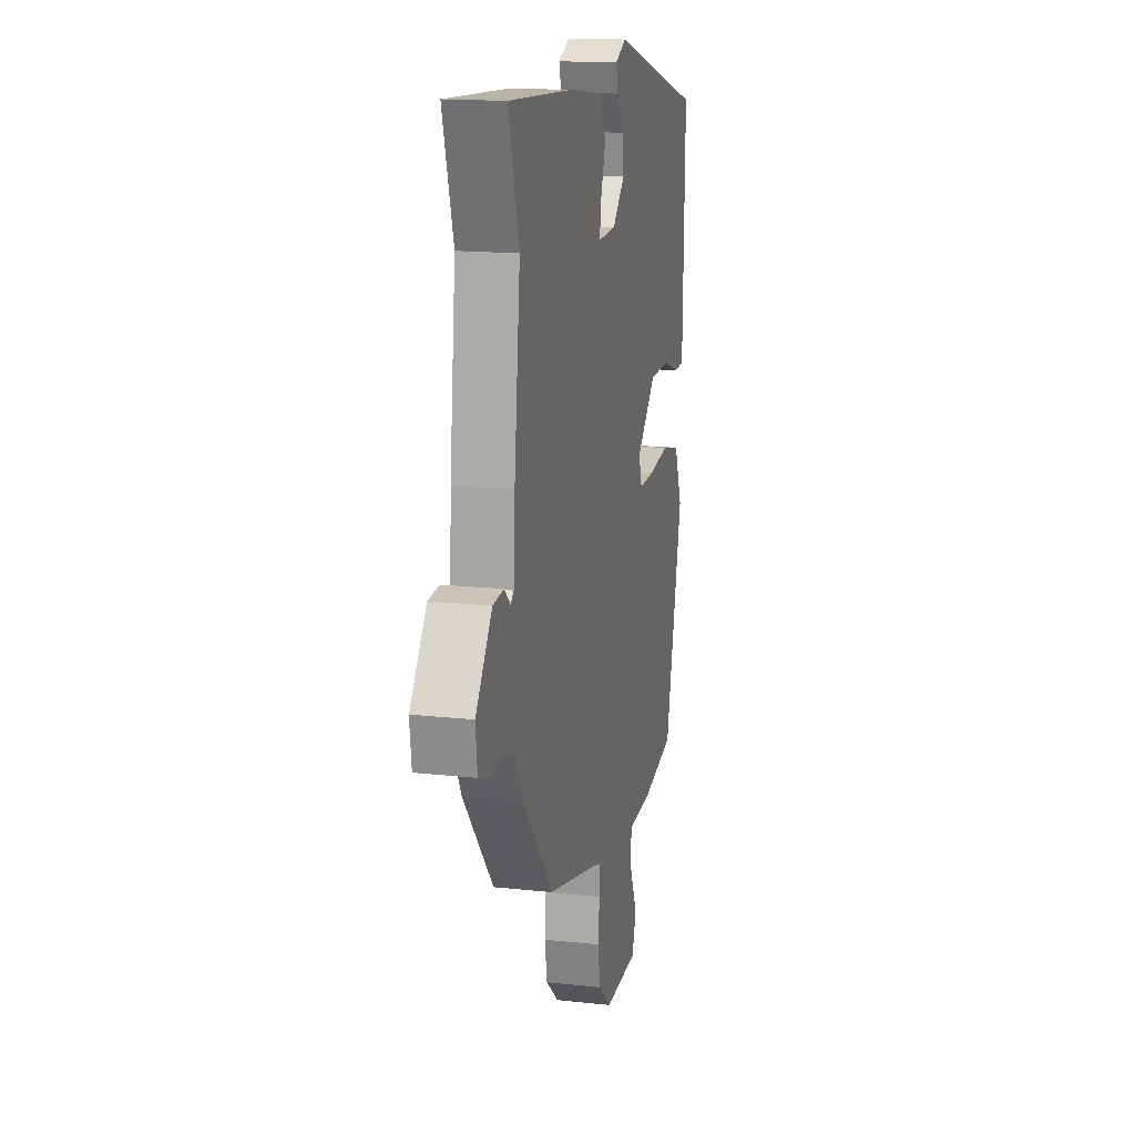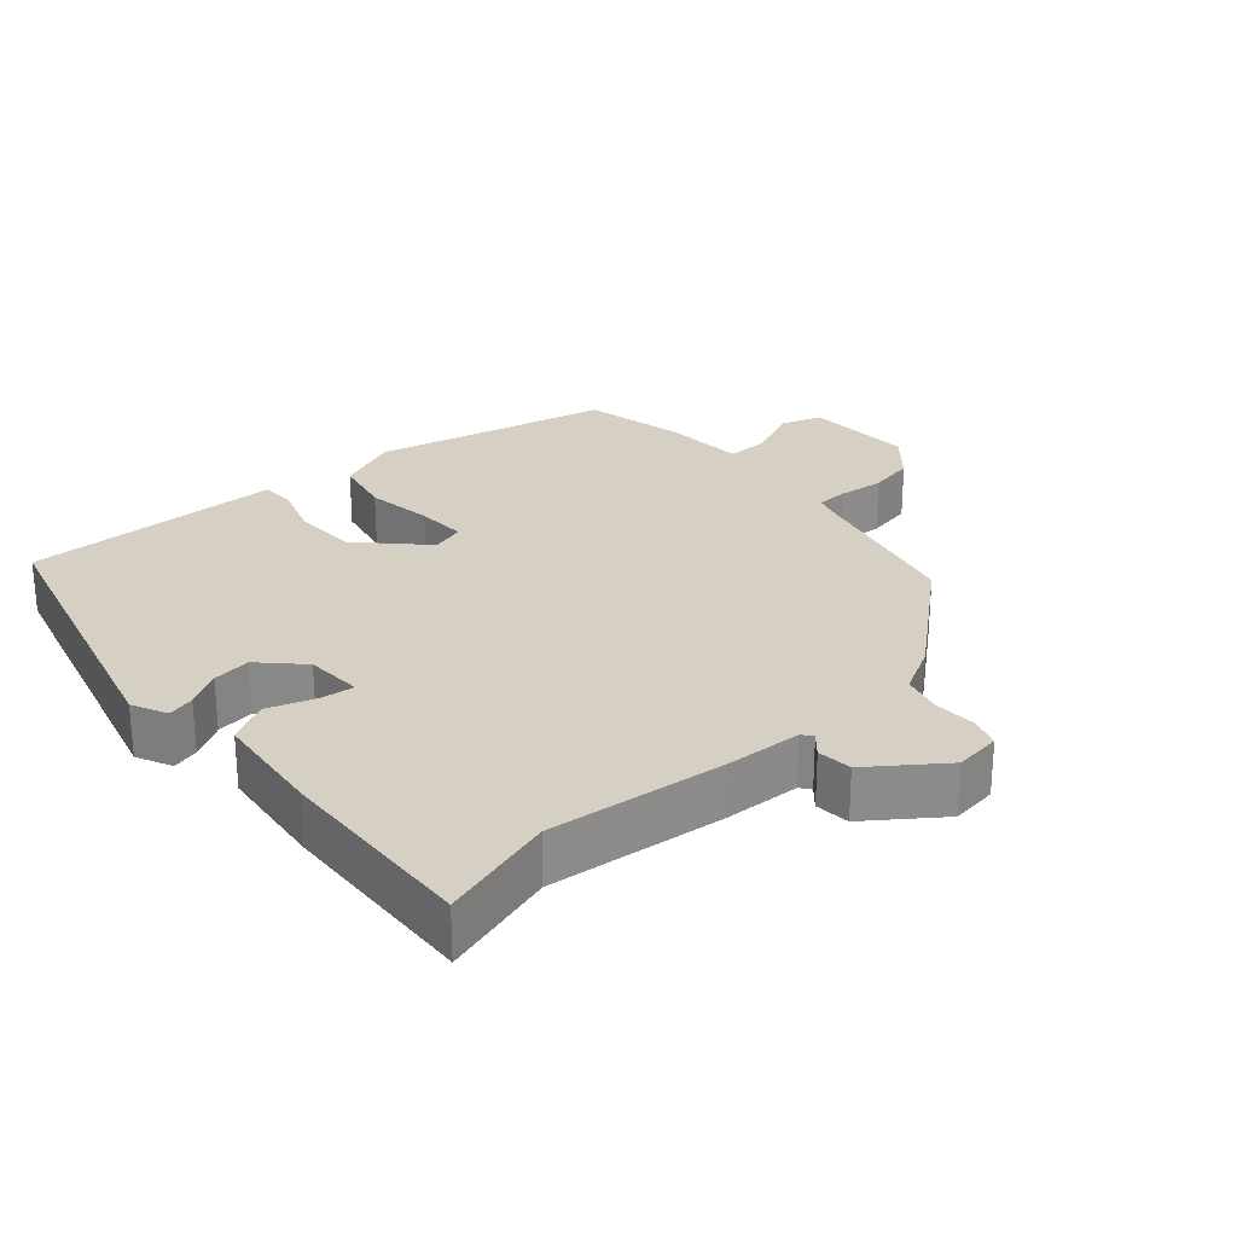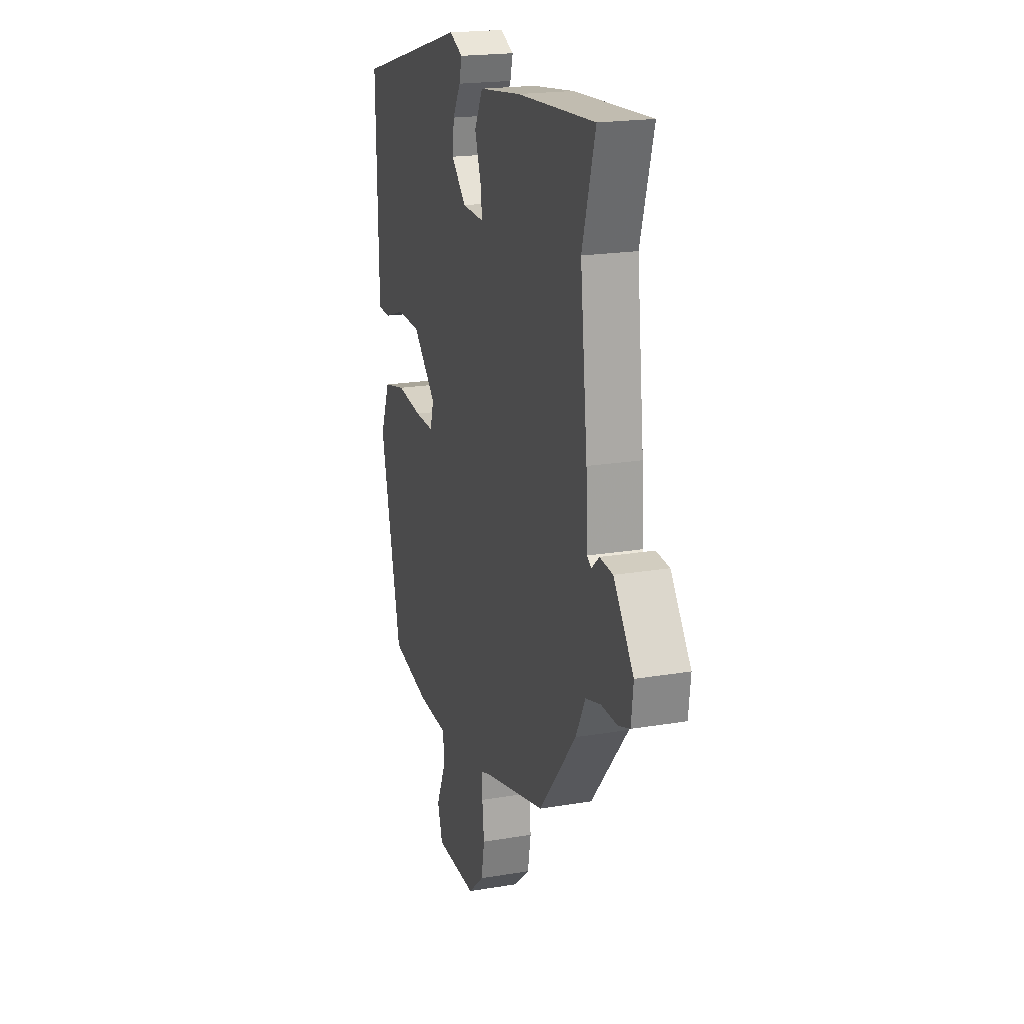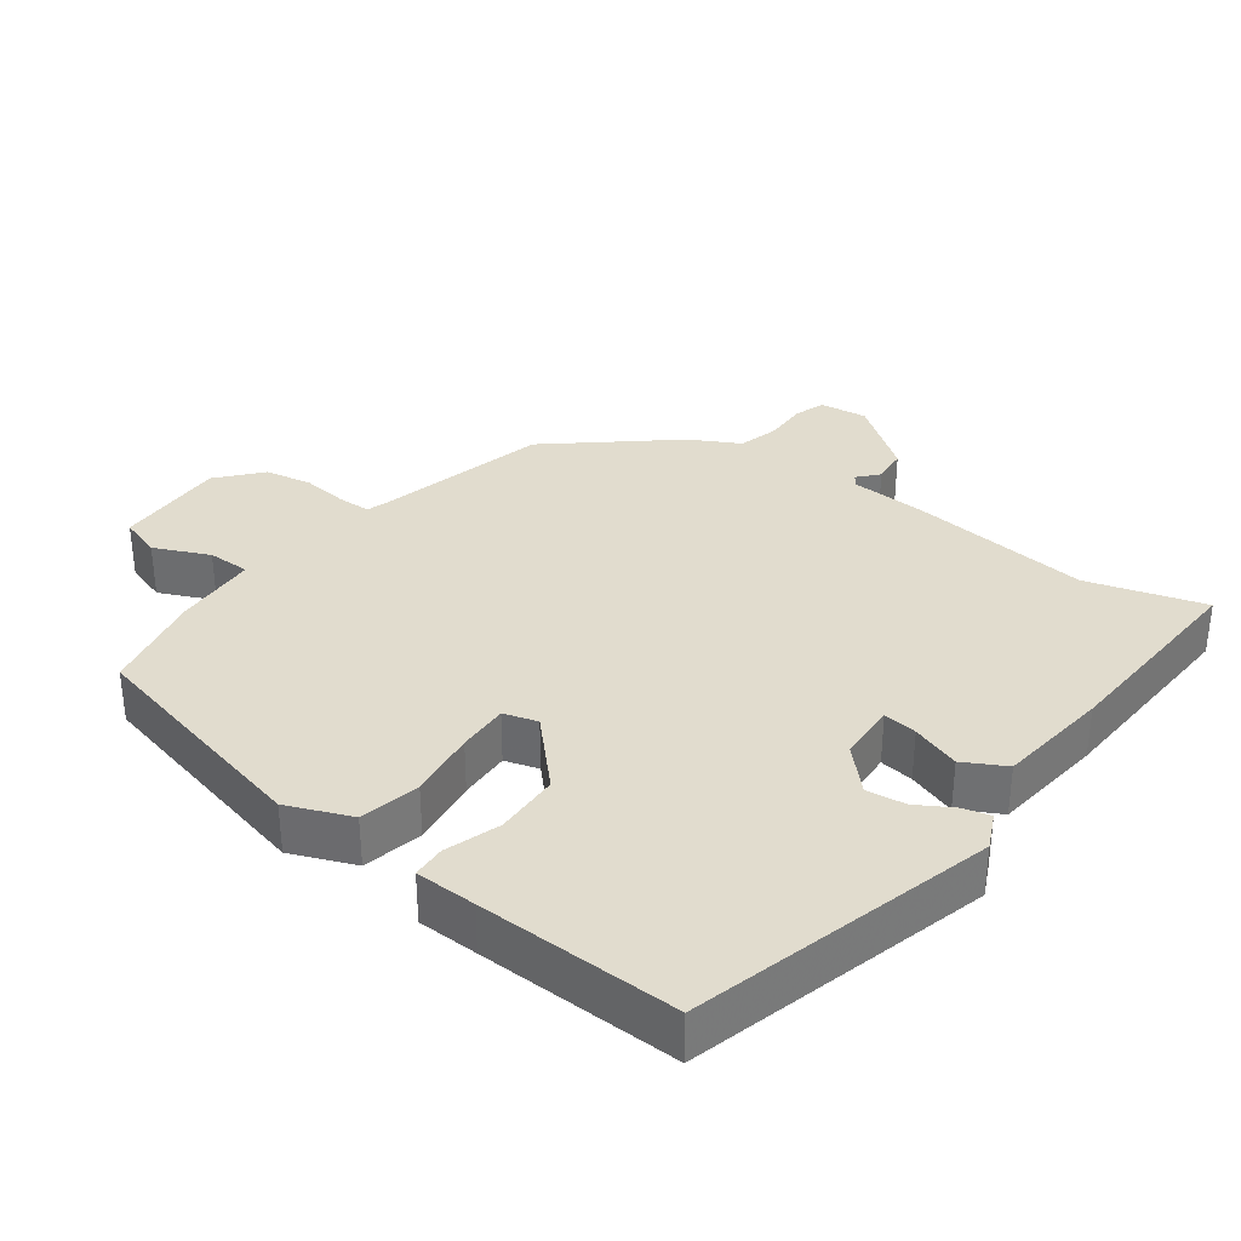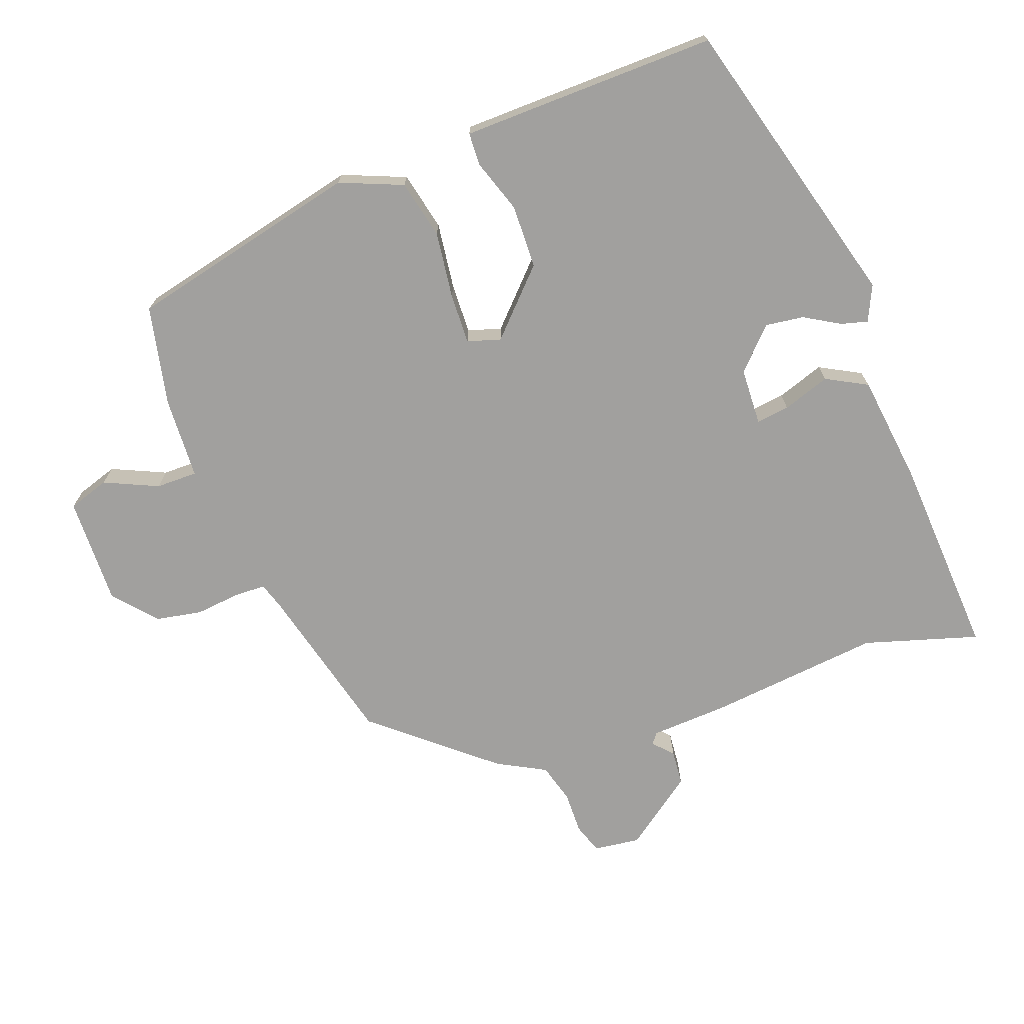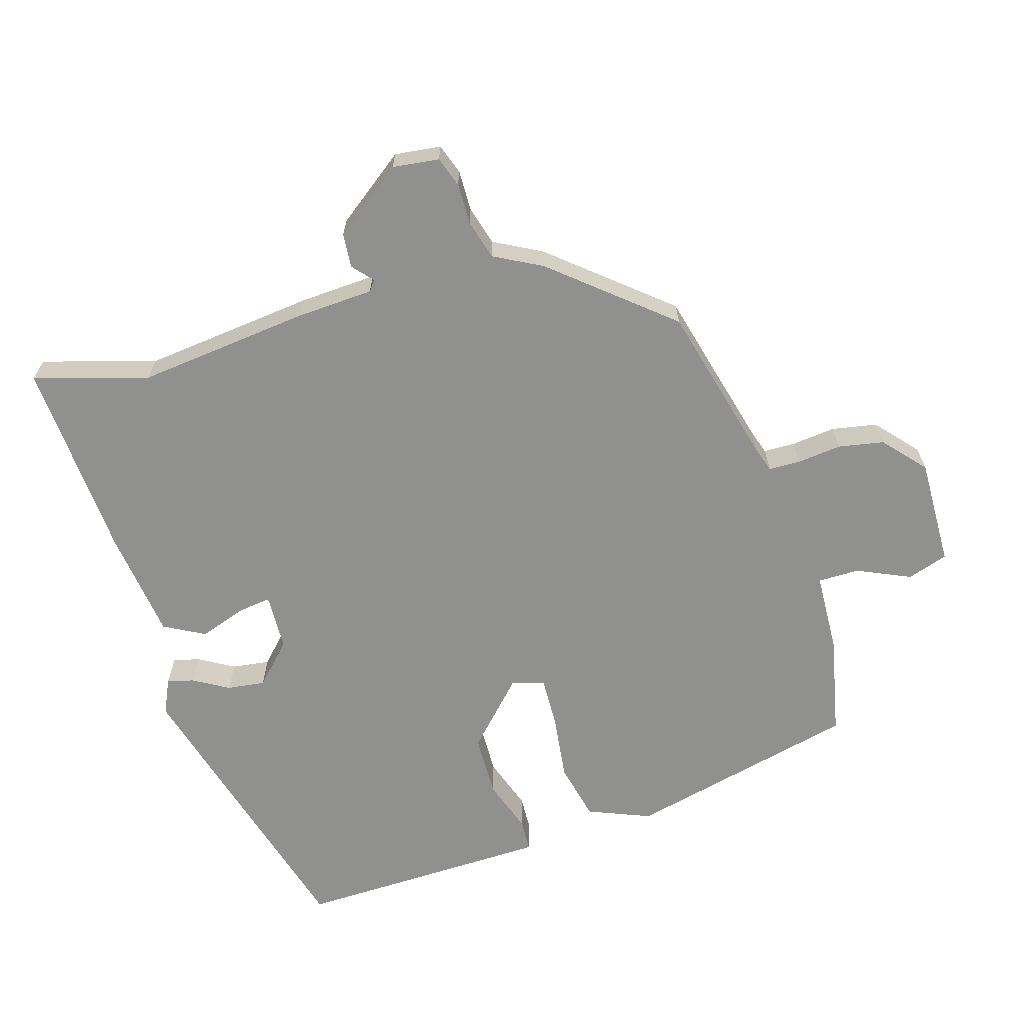
<metadata>
{"format":"obj","ext":"obj","renderer":"f3d","projection":"perspective","resolution":1024,"background":"white","views":[{"elev":16.0,"azim":102.8,"up":"+Z"},{"elev":26.4,"azim":48.2,"up":"+Y"},{"elev":20.0,"azim":72.7,"up":"+Z"},{"elev":34.0,"azim":-53.7,"up":"+Y"},{"elev":-71.8,"azim":-70.0,"up":"+Y"},{"elev":-65.6,"azim":106.7,"up":"+Y"}]}
</metadata>
<code>
v -0.5 0.07 0.408
v -0.082 0.07 0.524
v -0.032 0.07 0.501
v -0.042 0.07 0.463
v -0.071 0.07 0.413
v -0.078 0.07 0.359
v -0.022 0.07 0.305
v 0.059 0.07 0.302
v 0.053 0.07 0.349
v 0.03 0.07 0.416
v 0.061 0.07 0.474
v 0.217 0.07 0.494
v 0.504 0.07 0.512
v 0.456 0.07 0.35
v 0.483 0.07 0.104
v 0.489 0.07 -0.006
v 0.504 0.07 -0.017
v 0.532 0.07 0.008
v 0.581 0.07 0.004
v 0.655 0.07 -0.095
v 0.647 0.07 -0.161
v 0.604 0.07 -0.176
v 0.545 0.07 -0.175
v 0.489 0.07 -0.191
v 0.453 0.07 -0.259
v 0.315 0.07 -0.424
v 0.086 0.07 -0.483
v 0.049 0.07 -0.495
v 0.048 0.07 -0.54
v 0.055 0.07 -0.603
v 0.043 0.07 -0.668
v -0.016 0.07 -0.72
v -0.17 0.07 -0.717
v -0.189 0.07 -0.659
v -0.155 0.07 -0.583
v -0.155 0.07 -0.524
v -0.27 0.07 -0.519
v -0.413 0.07 -0.489
v -0.491 0.07 -0.159
v -0.455 0.07 -0.07
v -0.372 0.07 -0.051
v -0.277 0.07 -0.063
v -0.206 0.07 -0.065
v -0.192 0.07 -0.018
v -0.28 0.07 0.066
v -0.37 0.07 0.068
v -0.446 0.07 0.042
v -0.492 0.07 0.044
v -0.494 0.07 0.129
v -0.5 0 0.408
v -0.082 0 0.524
v -0.032 0 0.501
v -0.042 0 0.463
v -0.071 0 0.413
v -0.078 0 0.359
v -0.022 0 0.305
v 0.059 0 0.302
v 0.053 0 0.349
v 0.03 0 0.416
v 0.061 0 0.474
v 0.217 0 0.494
v 0.504 0 0.512
v 0.456 0 0.35
v 0.483 0 0.104
v 0.489 0 -0.006
v 0.504 0 -0.017
v 0.532 0 0.008
v 0.581 0 0.004
v 0.655 0 -0.095
v 0.647 0 -0.161
v 0.604 0 -0.176
v 0.545 0 -0.175
v 0.489 0 -0.191
v 0.453 0 -0.259
v 0.315 0 -0.424
v 0.086 0 -0.483
v 0.049 0 -0.495
v 0.048 0 -0.54
v 0.055 0 -0.603
v 0.043 0 -0.668
v -0.016 0 -0.72
v -0.17 0 -0.717
v -0.189 0 -0.659
v -0.155 0 -0.583
v -0.155 0 -0.524
v -0.27 0 -0.519
v -0.413 0 -0.489
v -0.491 0 -0.159
v -0.455 0 -0.07
v -0.372 0 -0.051
v -0.277 0 -0.063
v -0.206 0 -0.065
v -0.192 0 -0.018
v -0.28 0 0.066
v -0.37 0 0.068
v -0.446 0 0.042
v -0.492 0 0.044
v -0.494 0 0.129
f 46 47 48 49
f 45 46 49 1
f 44 45 1 2
f 39 40 41 42
f 39 42 43
f 36 37 38 39
f 36 39 43
f 32 33 34 35
f 32 35 36
f 29 30 31 32
f 28 29 32 36
f 27 28 36 43
f 24 25 26 27
f 20 21 22 23
f 20 23 24
f 17 18 19 20
f 17 20 24
f 16 17 24 27
f 14 15 16 27
f 9 10 11 12
f 8 9 12 13
f 2 3 4 5
f 44 2 5 6
f 43 44 6 7
f 27 43 7 8
f 8 13 14 27
f 98 97 96 95
f 50 98 95 94
f 51 50 94 93
f 91 90 89 88
f 92 91 88
f 88 87 86 85
f 92 88 85
f 84 83 82 81
f 85 84 81
f 81 80 79 78
f 85 81 78 77
f 92 85 77 76
f 76 75 74 73
f 72 71 70 69
f 73 72 69
f 69 68 67 66
f 73 69 66
f 76 73 66 65
f 76 65 64 63
f 61 60 59 58
f 62 61 58 57
f 54 53 52 51
f 55 54 51 93
f 56 55 93 92
f 57 56 92 76
f 76 63 62 57
f 1 50 51 2
f 2 51 52 3
f 3 52 53 4
f 4 53 54 5
f 5 54 55 6
f 6 55 56 7
f 7 56 57 8
f 8 57 58 9
f 9 58 59 10
f 10 59 60 11
f 11 60 61 12
f 12 61 62 13
f 13 62 63 14
f 14 63 64 15
f 15 64 65 16
f 16 65 66 17
f 17 66 67 18
f 18 67 68 19
f 19 68 69 20
f 20 69 70 21
f 21 70 71 22
f 22 71 72 23
f 23 72 73 24
f 24 73 74 25
f 25 74 75 26
f 26 75 76 27
f 27 76 77 28
f 28 77 78 29
f 29 78 79 30
f 30 79 80 31
f 31 80 81 32
f 32 81 82 33
f 33 82 83 34
f 34 83 84 35
f 35 84 85 36
f 36 85 86 37
f 37 86 87 38
f 38 87 88 39
f 39 88 89 40
f 40 89 90 41
f 41 90 91 42
f 42 91 92 43
f 43 92 93 44
f 44 93 94 45
f 45 94 95 46
f 46 95 96 47
f 47 96 97 48
f 48 97 98 49
f 49 98 50 1

</code>
